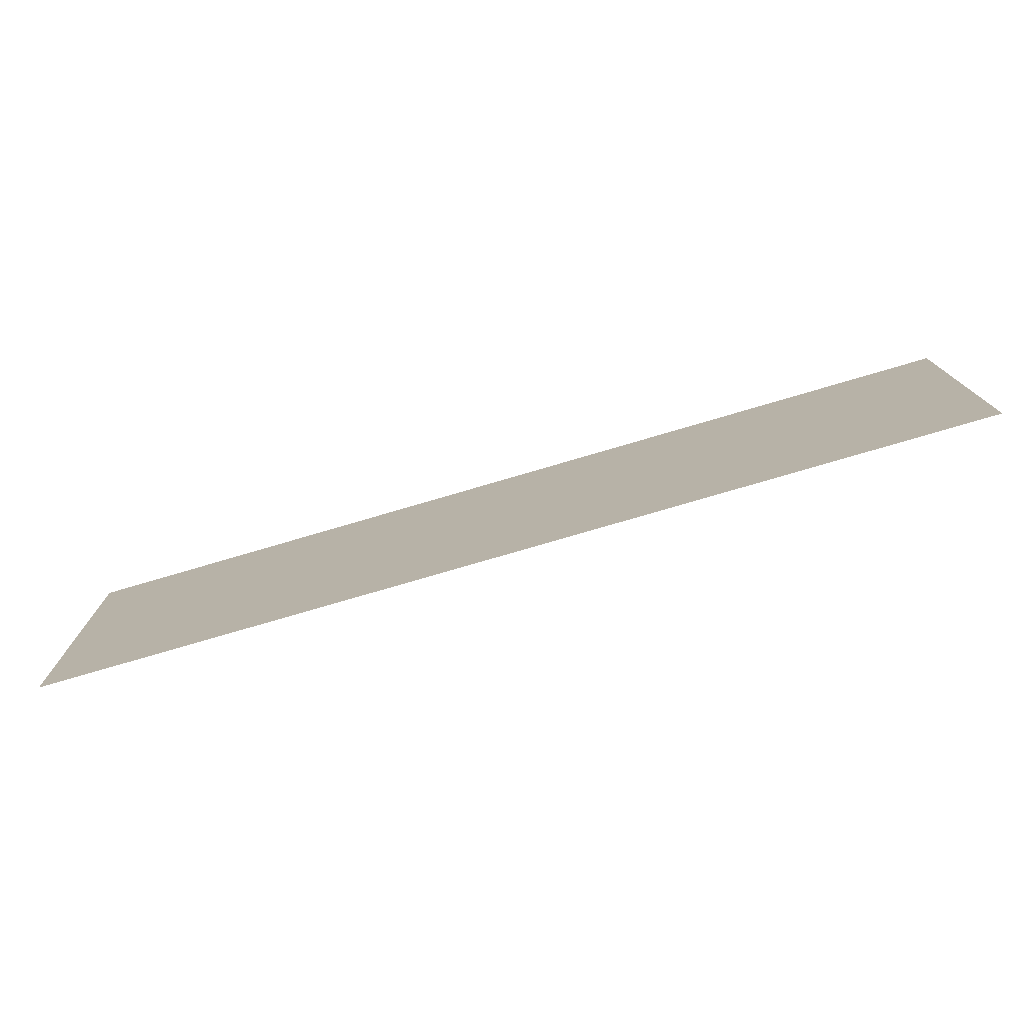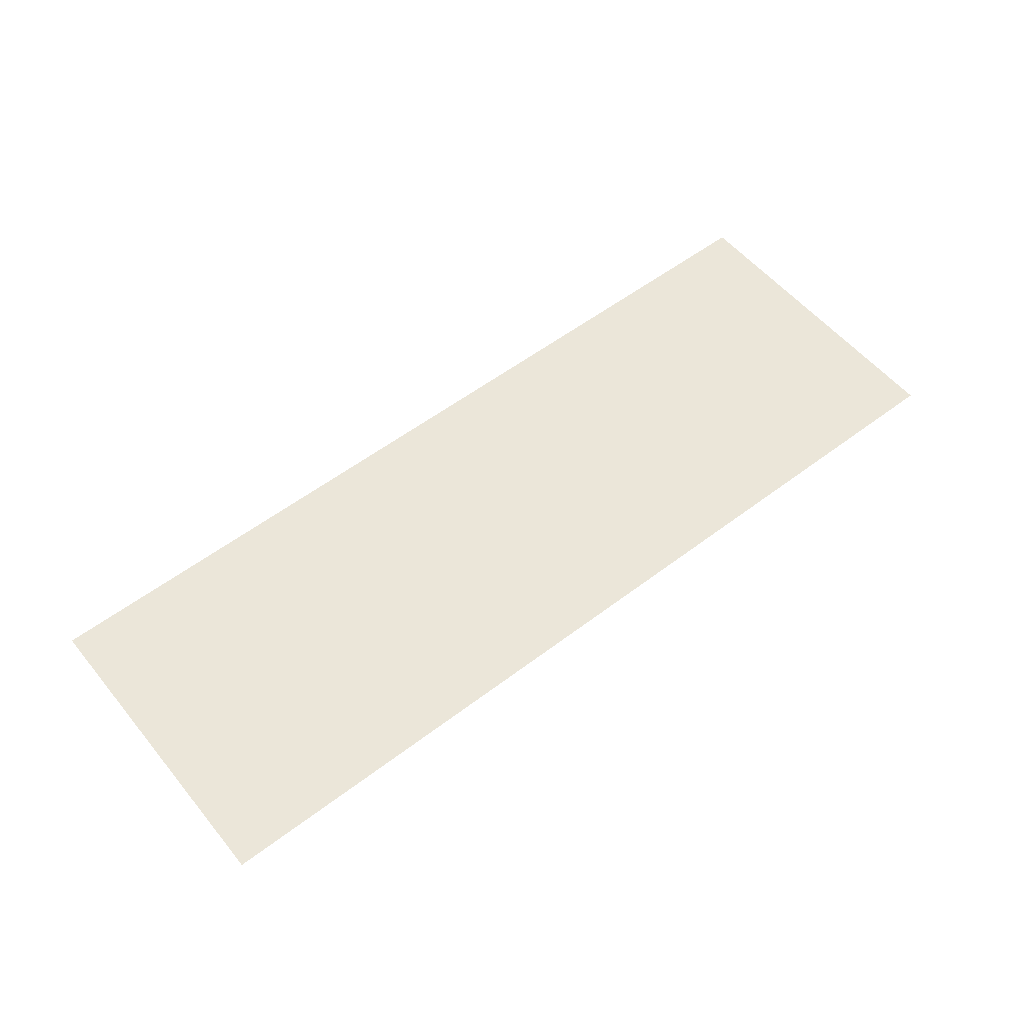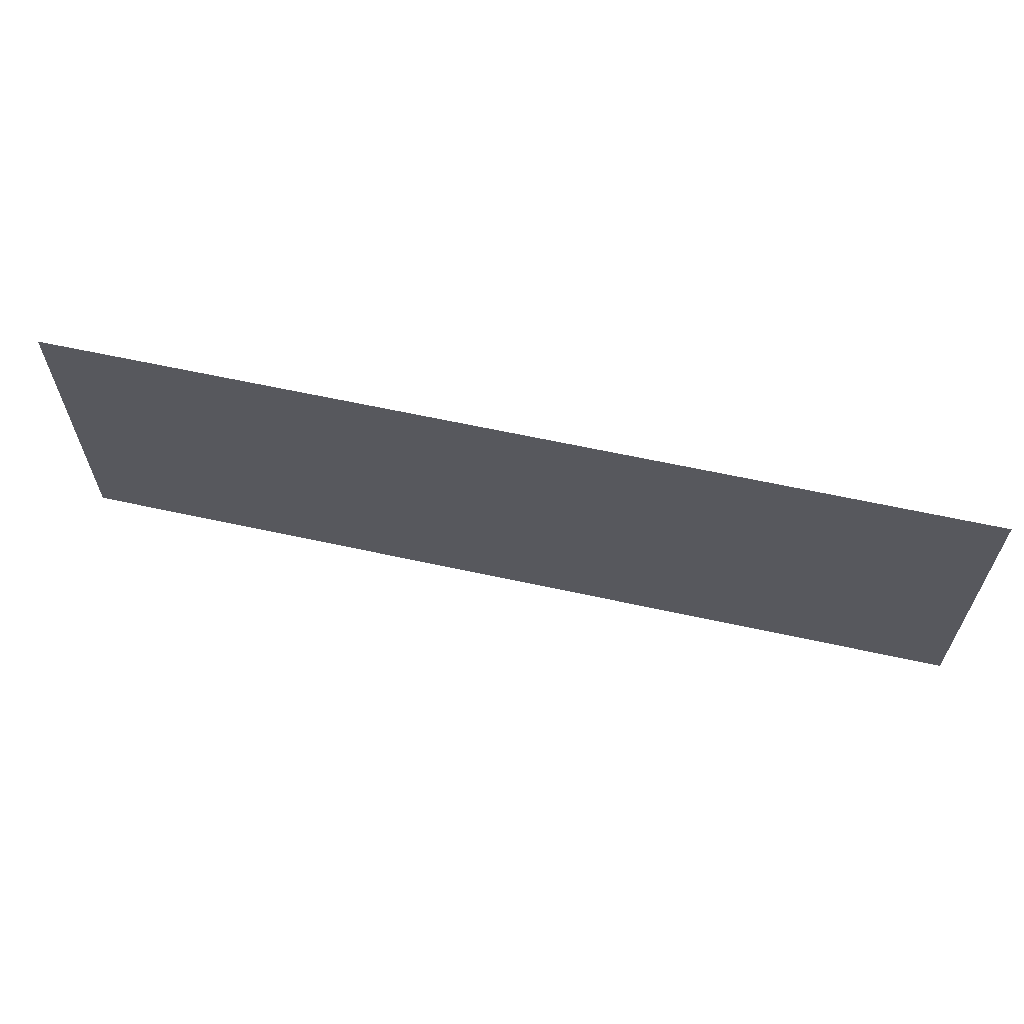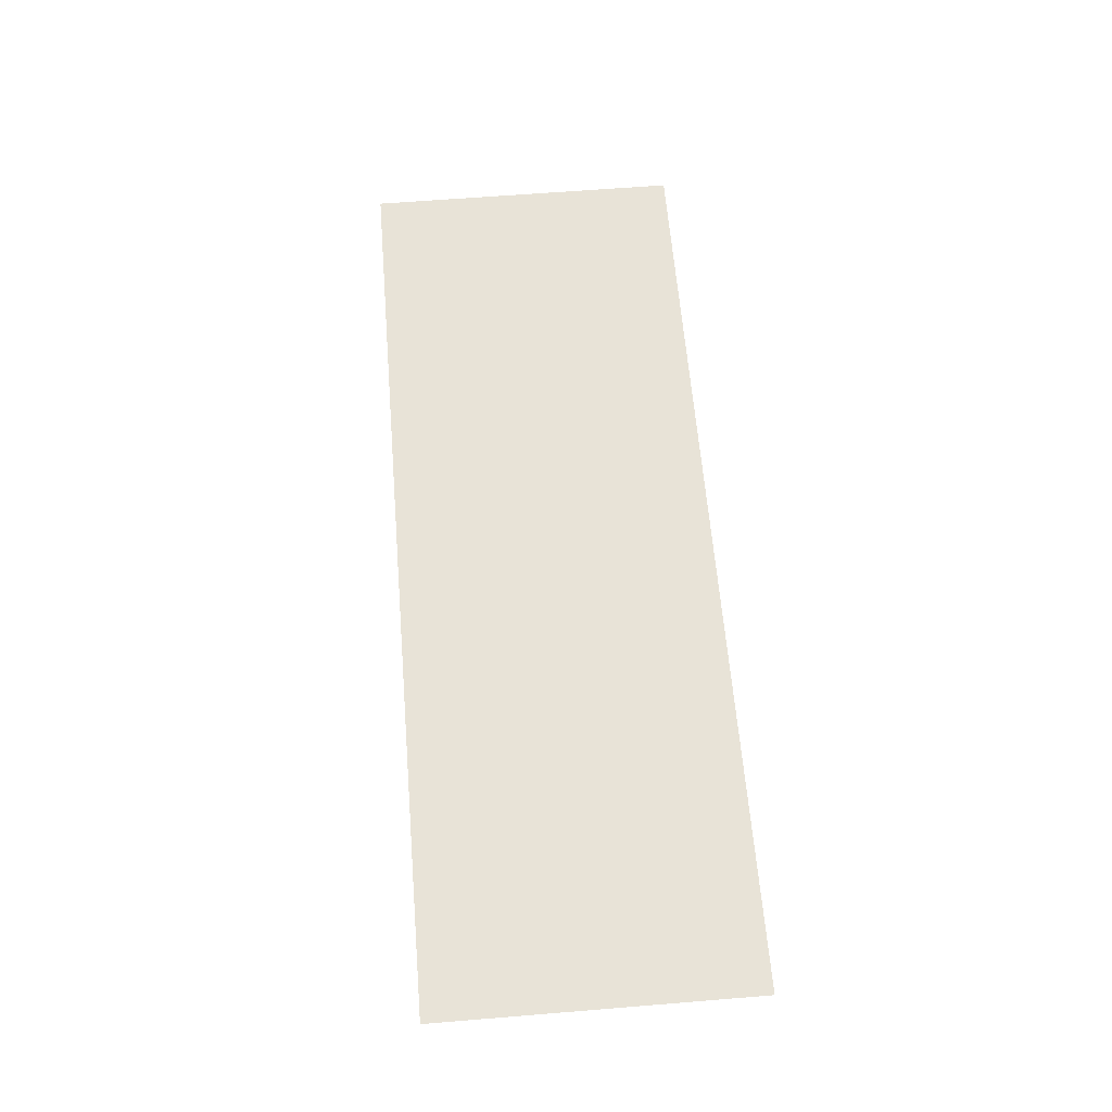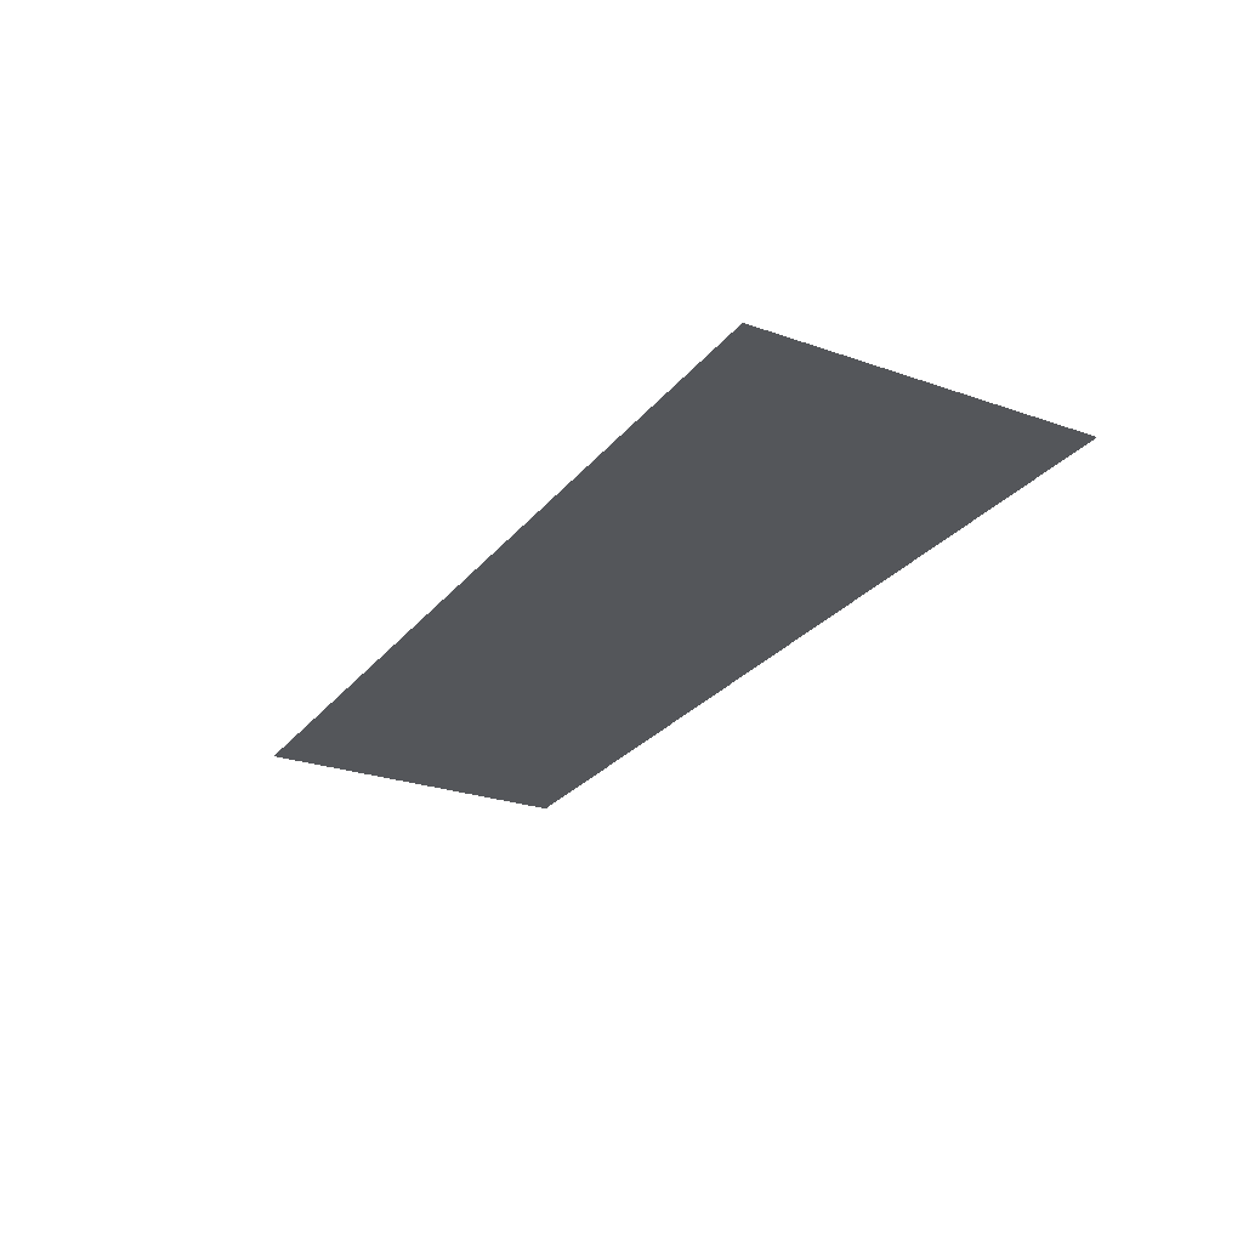
<metadata>
{"format":"obj","ext":"obj","renderer":"f3d","projection":"perspective","resolution":1024,"background":"white","views":[{"elev":-76.4,"azim":16.4,"up":"+Y"},{"elev":55.3,"azim":141.3,"up":"+Z"},{"elev":62.8,"azim":-167.5,"up":"+Y"},{"elev":62.4,"azim":-94.7,"up":"+Z"},{"elev":-25.7,"azim":-119.1,"up":"+Z"}]}
</metadata>
<code>
g GeneratedMesh_992x344
v 12.92 -4.479 0
v 12.92 4.479 0
v -12.92 4.479 0
v -12.92 -4.479 0
g GeneratedMesh_992x344_0
f 3 2 1
f 1 4 3

</code>
